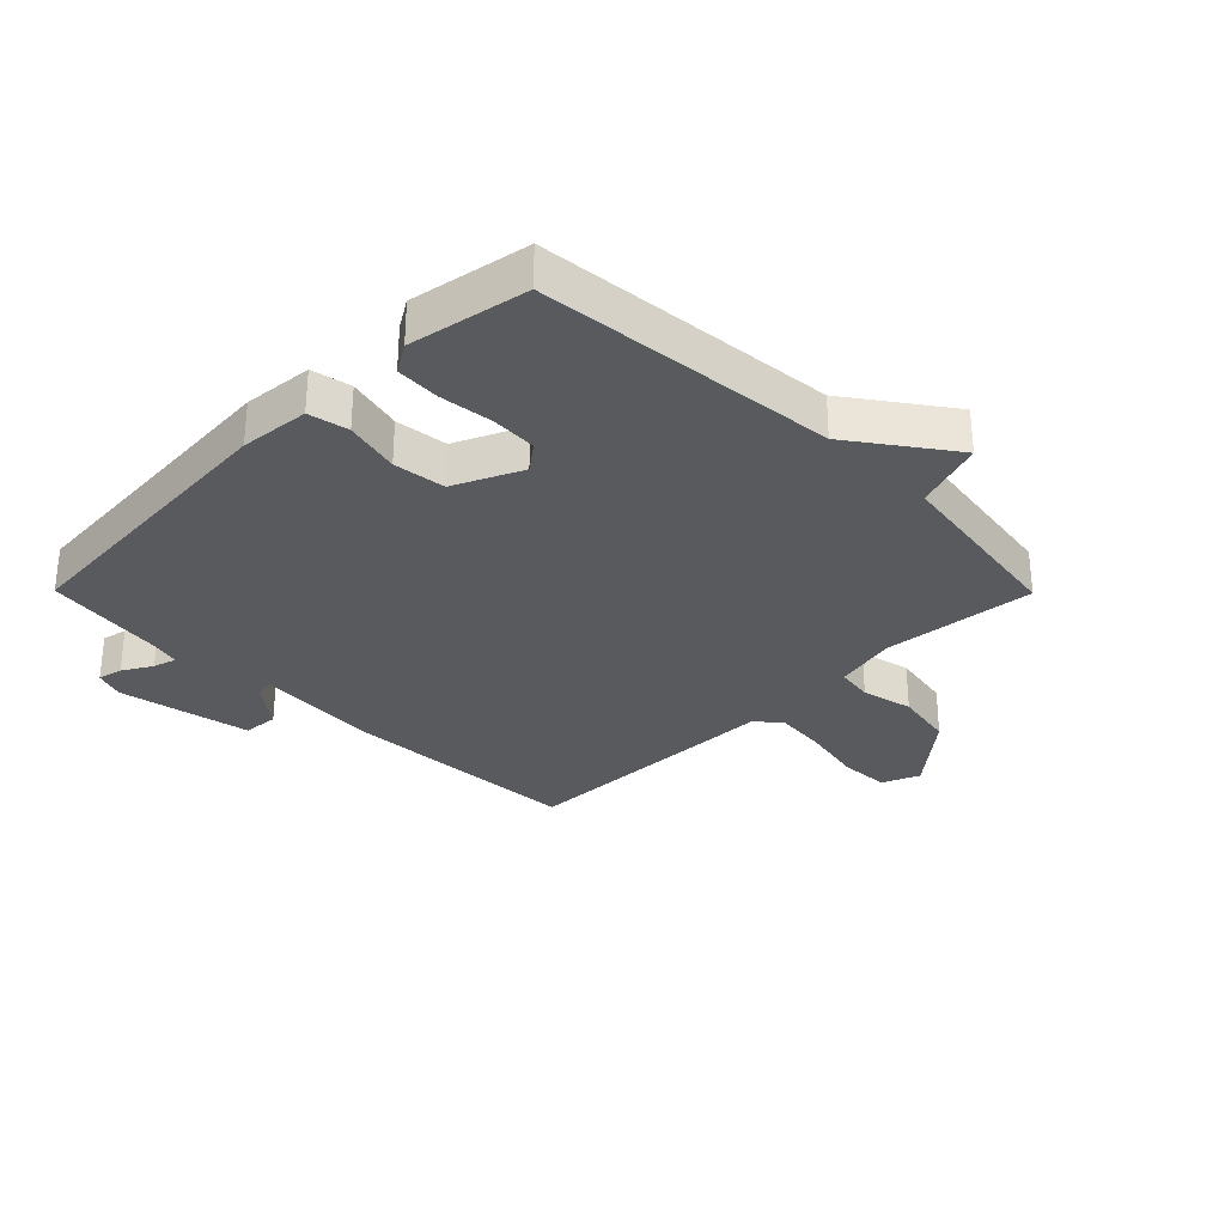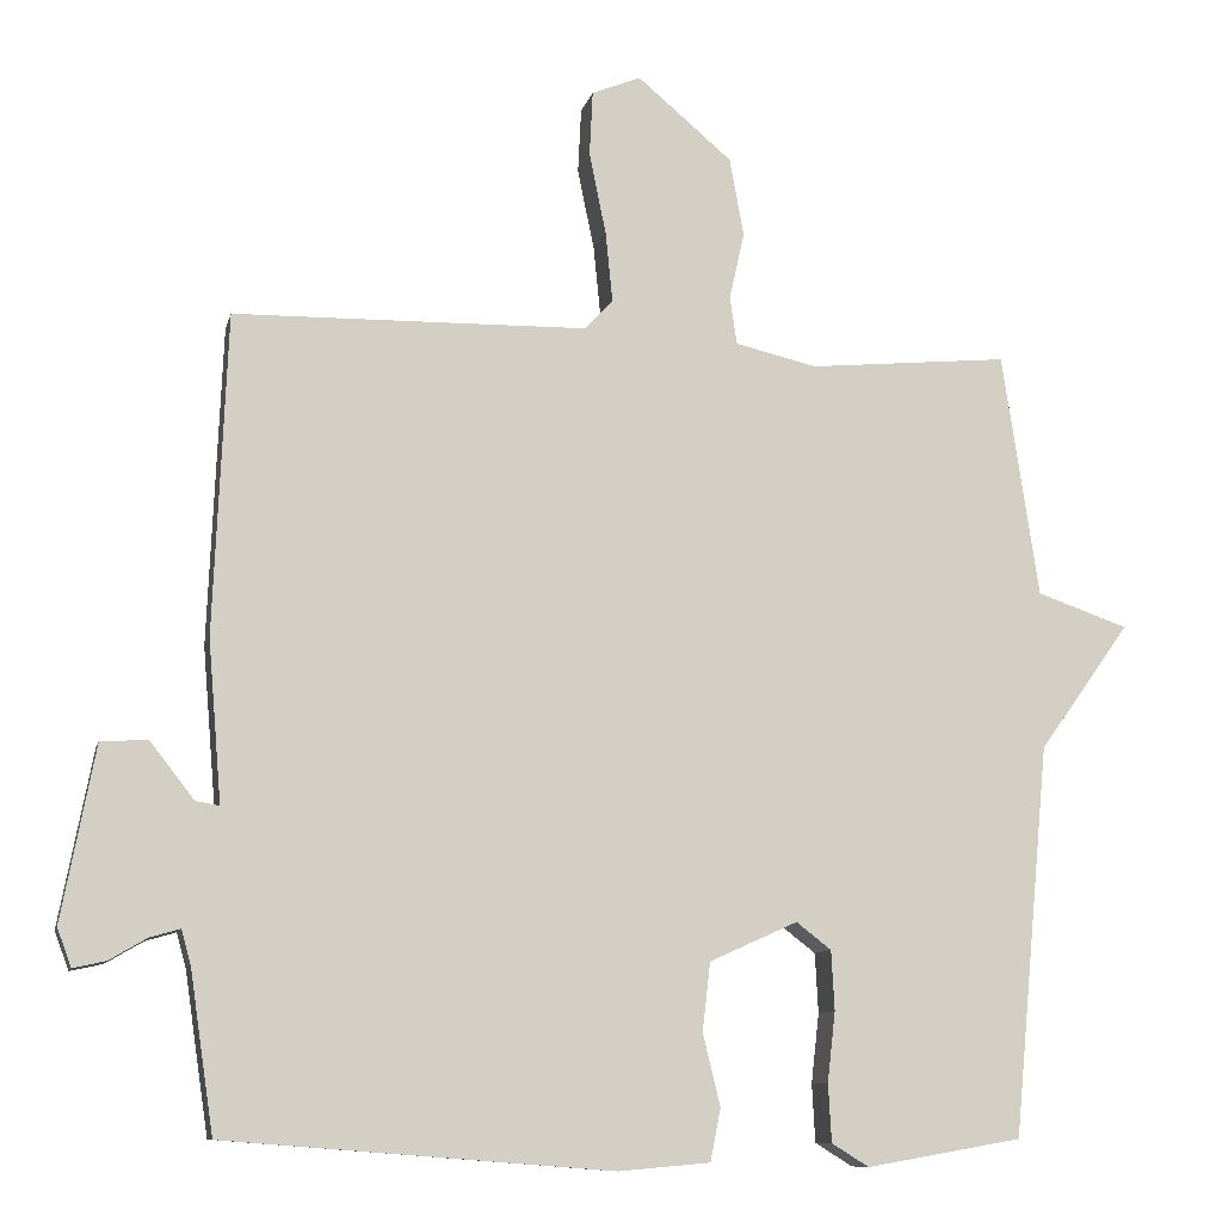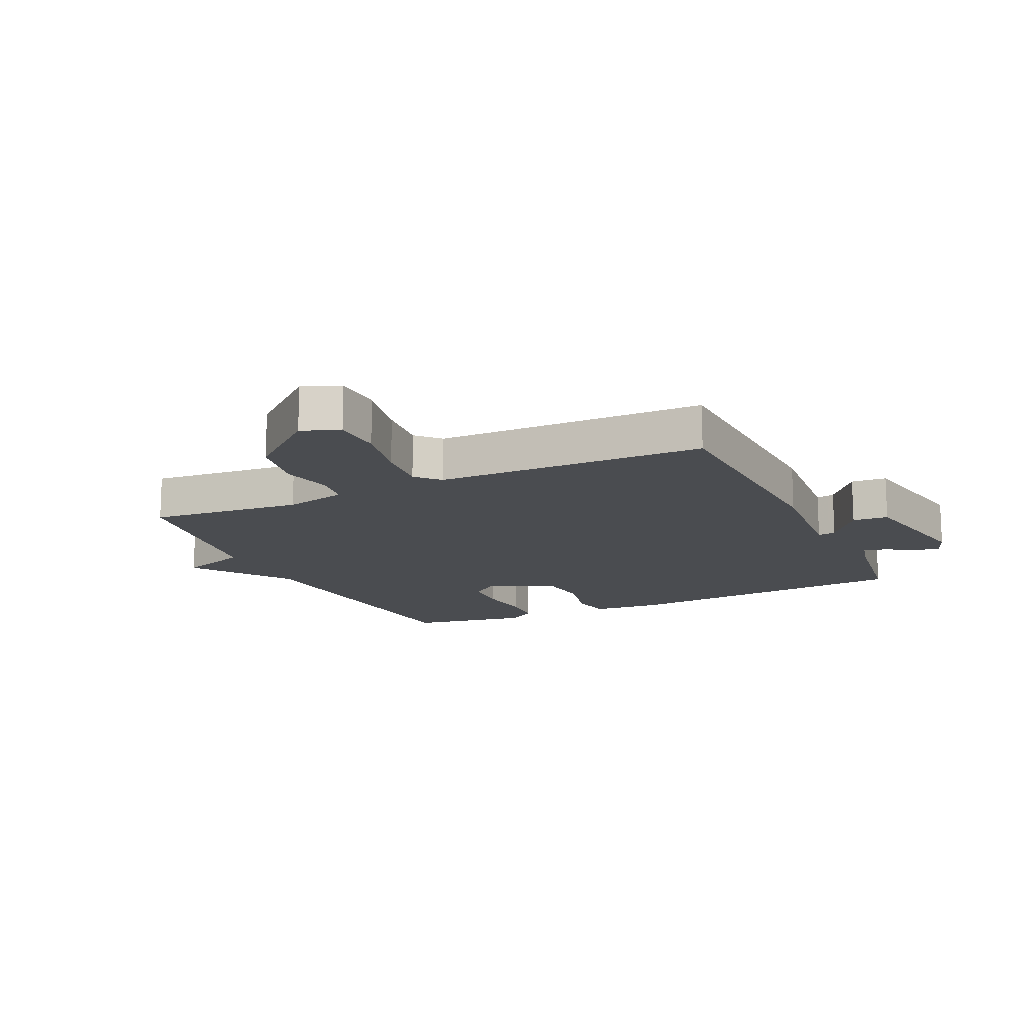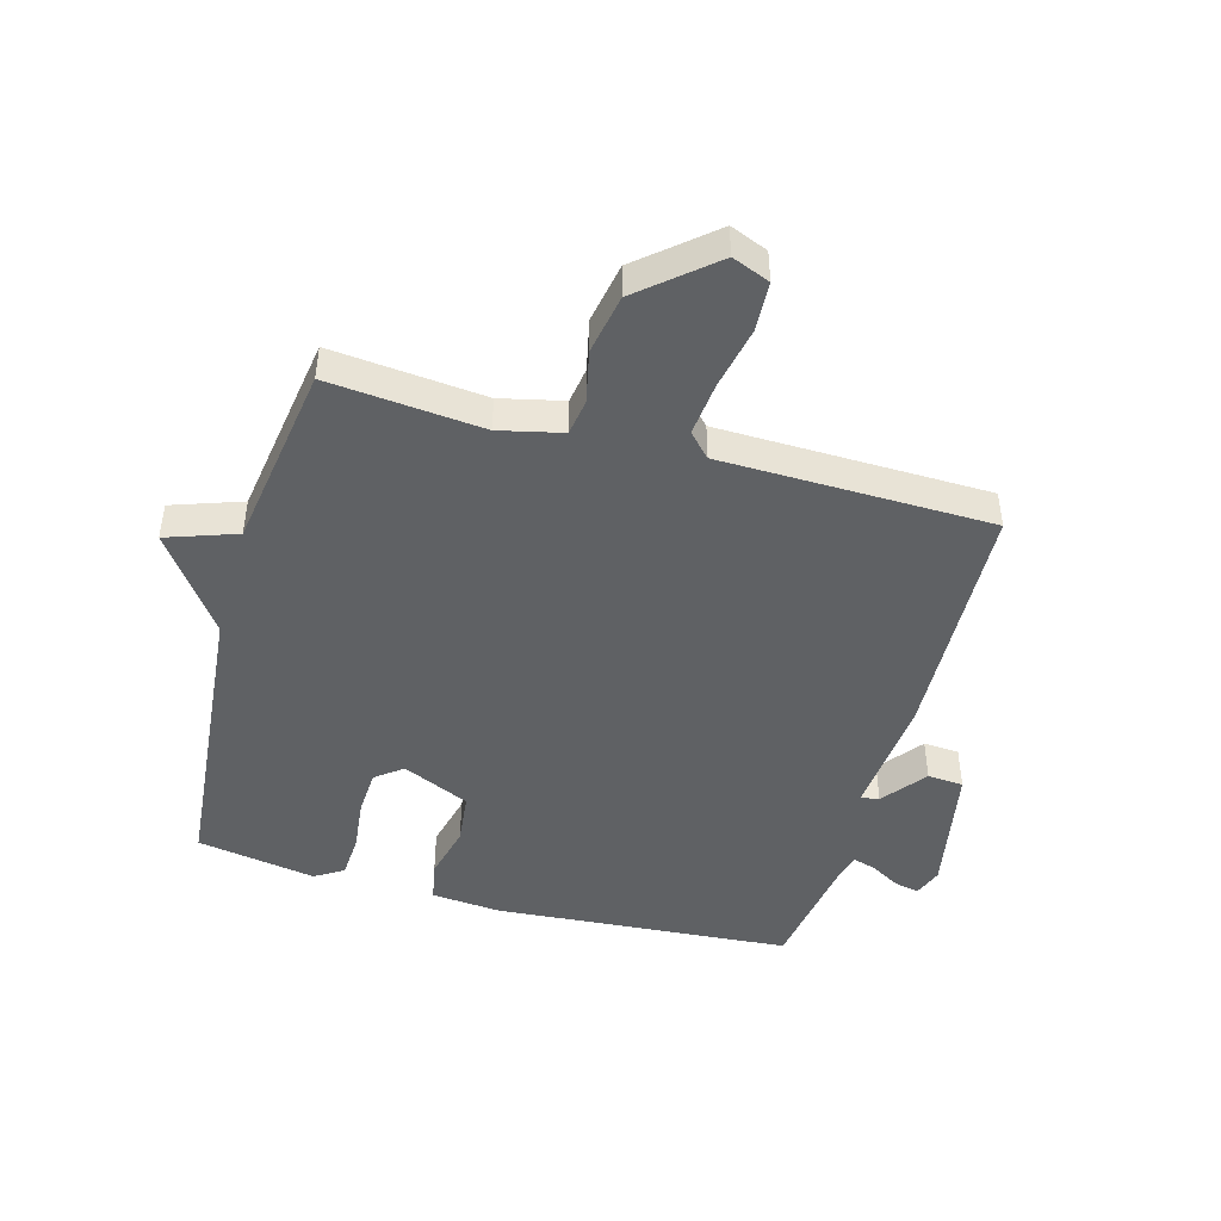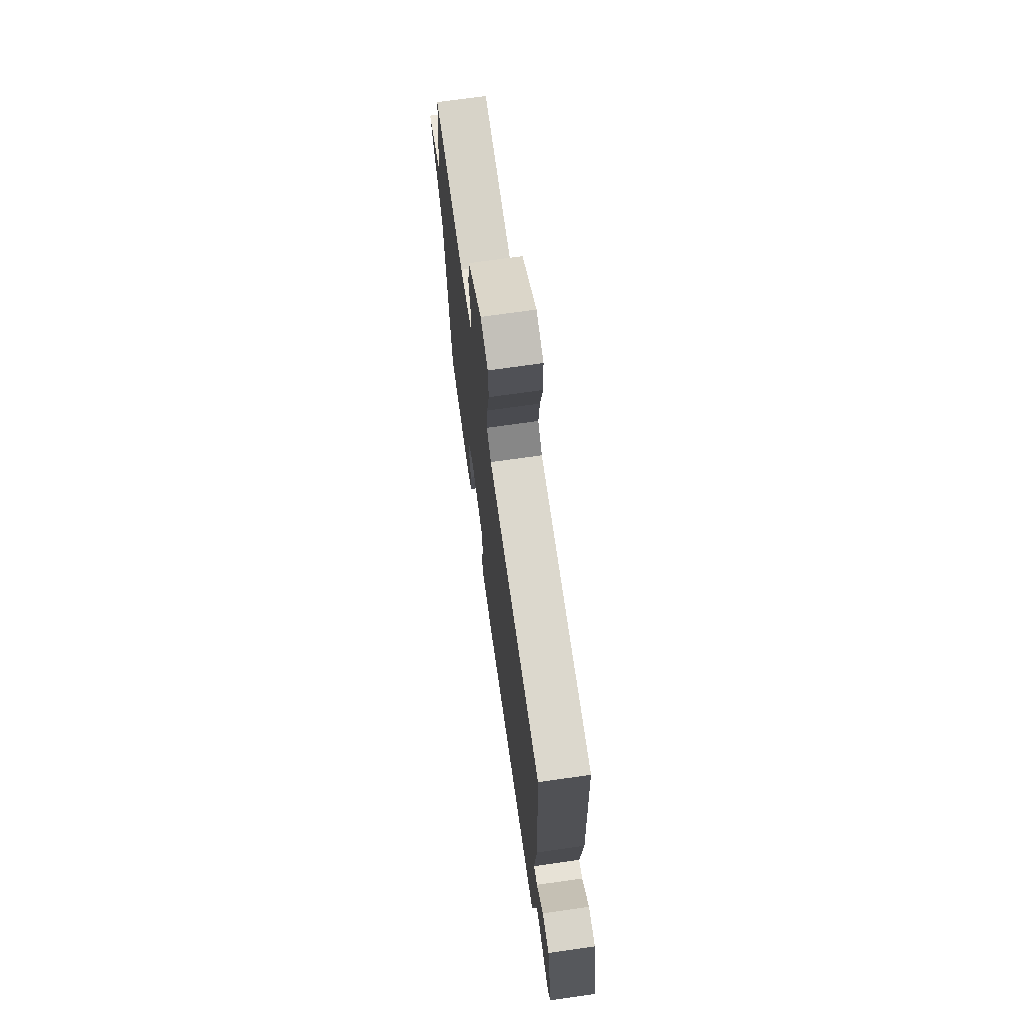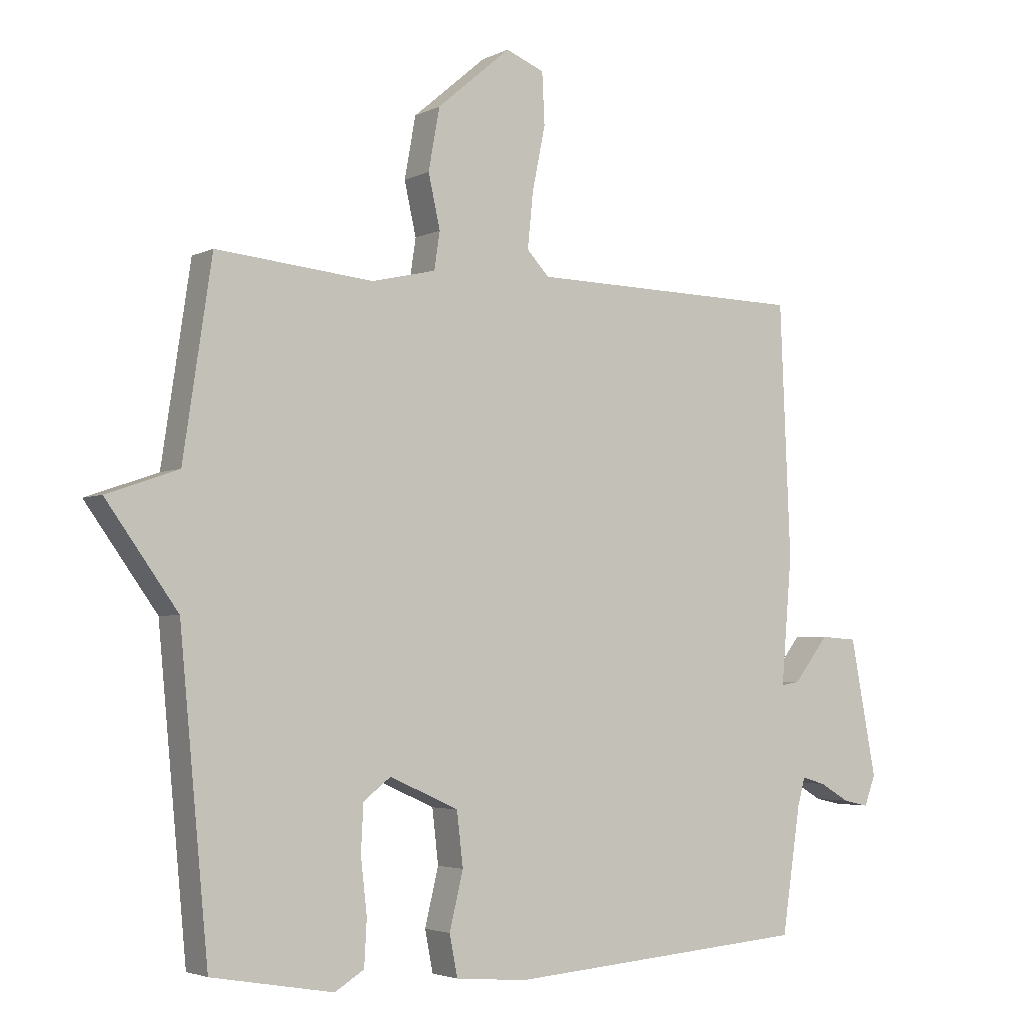
<metadata>
{"format":"obj","ext":"obj","renderer":"f3d","projection":"perspective","resolution":1024,"background":"white","views":[{"elev":-30.5,"azim":-135.3,"up":"+Y"},{"elev":-9.8,"azim":167.2,"up":"+Z"},{"elev":-14.7,"azim":25.1,"up":"+Y"},{"elev":-45.9,"azim":-15.6,"up":"+Y"},{"elev":71.6,"azim":81.9,"up":"+Z"},{"elev":-3.6,"azim":-32.5,"up":"+Z"}]}
</metadata>
<code>
v 0.5 0.07 -0.5
v 0.012 0.07 -0.538
v -0.103 0.07 -0.528
v -0.116 0.07 -0.462
v -0.094 0.07 -0.371
v -0.104 0.07 -0.285
v -0.215 0.07 -0.235
v -0.259 0.07 -0.269
v -0.263 0.07 -0.344
v -0.253 0.07 -0.432
v -0.257 0.07 -0.505
v -0.304 0.07 -0.534
v -0.5 0.07 -0.5
v -0.546 0.07 -0.008
v -0.661 0.07 0.152
v -0.546 0.07 0.192
v -0.5 0.07 0.5
v -0.247 0.07 0.476
v -0.144 0.07 0.5
v -0.135 0.07 0.56
v -0.154 0.07 0.645
v -0.136 0.07 0.744
v -0.017 0.07 0.845
v 0.045 0.07 0.82
v 0.049 0.07 0.738
v 0.028 0.07 0.635
v 0.019 0.07 0.546
v 0.055 0.07 0.508
v 0.5 0.07 0.5
v 0.517 0.07 0.096
v 0.5 0.07 -0.107
v 0.53 0.07 -0.102
v 0.586 0.07 -0.03
v 0.645 0.07 -0.034
v 0.687 0.07 -0.254
v 0.669 0.07 -0.302
v 0.628 0.07 -0.293
v 0.58 0.07 -0.265
v 0.542 0.07 -0.254
v 0.53 0.07 -0.298
v 0.5 0 -0.5
v 0.012 0 -0.538
v -0.103 0 -0.528
v -0.116 0 -0.462
v -0.094 0 -0.371
v -0.104 0 -0.285
v -0.215 0 -0.235
v -0.259 0 -0.269
v -0.263 0 -0.344
v -0.253 0 -0.432
v -0.257 0 -0.505
v -0.304 0 -0.534
v -0.5 0 -0.5
v -0.546 0 -0.008
v -0.661 0 0.152
v -0.546 0 0.192
v -0.5 0 0.5
v -0.247 0 0.476
v -0.144 0 0.5
v -0.135 0 0.56
v -0.154 0 0.645
v -0.136 0 0.744
v -0.017 0 0.845
v 0.045 0 0.82
v 0.049 0 0.738
v 0.028 0 0.635
v 0.019 0 0.546
v 0.055 0 0.508
v 0.5 0 0.5
v 0.517 0 0.096
v 0.5 0 -0.107
v 0.53 0 -0.102
v 0.586 0 -0.03
v 0.645 0 -0.034
v 0.687 0 -0.254
v 0.669 0 -0.302
v 0.628 0 -0.293
v 0.58 0 -0.265
v 0.542 0 -0.254
v 0.53 0 -0.298
f 36 37 38
f 35 36 38
f 34 35 38
f 33 34 38
f 32 33 38
f 31 32 38 39
f 28 29 30 31
f 31 39 40
f 28 31 40
f 27 28 40
f 24 25 26
f 23 24 26
f 22 23 26
f 21 22 26
f 20 21 26
f 19 20 26 27
f 16 17 18
f 16 18 19
f 14 15 16
f 13 14 16
f 12 13 16
f 11 12 16
f 10 11 16
f 9 10 16
f 8 9 16
f 16 19 27
f 8 16 27
f 7 8 27
f 3 4 5
f 2 3 5
f 1 2 5
f 40 1 5
f 40 5 6
f 6 7 27 40
f 78 77 76
f 78 76 75
f 78 75 74
f 78 74 73
f 78 73 72
f 79 78 72 71
f 71 70 69 68
f 80 79 71
f 80 71 68
f 80 68 67
f 66 65 64
f 66 64 63
f 66 63 62
f 66 62 61
f 66 61 60
f 67 66 60 59
f 58 57 56
f 59 58 56
f 56 55 54
f 56 54 53
f 56 53 52
f 56 52 51
f 56 51 50
f 56 50 49
f 56 49 48
f 67 59 56
f 67 56 48
f 67 48 47
f 45 44 43
f 45 43 42
f 45 42 41
f 45 41 80
f 46 45 80
f 80 67 47 46
f 1 41 42 2
f 2 42 43 3
f 3 43 44 4
f 4 44 45 5
f 5 45 46 6
f 6 46 47 7
f 7 47 48 8
f 8 48 49 9
f 9 49 50 10
f 10 50 51 11
f 11 51 52 12
f 12 52 53 13
f 13 53 54 14
f 14 54 55 15
f 15 55 56 16
f 16 56 57 17
f 17 57 58 18
f 18 58 59 19
f 19 59 60 20
f 20 60 61 21
f 21 61 62 22
f 22 62 63 23
f 23 63 64 24
f 24 64 65 25
f 25 65 66 26
f 26 66 67 27
f 27 67 68 28
f 28 68 69 29
f 29 69 70 30
f 30 70 71 31
f 31 71 72 32
f 32 72 73 33
f 33 73 74 34
f 34 74 75 35
f 35 75 76 36
f 36 76 77 37
f 37 77 78 38
f 38 78 79 39
f 39 79 80 40
f 40 80 41 1

</code>
